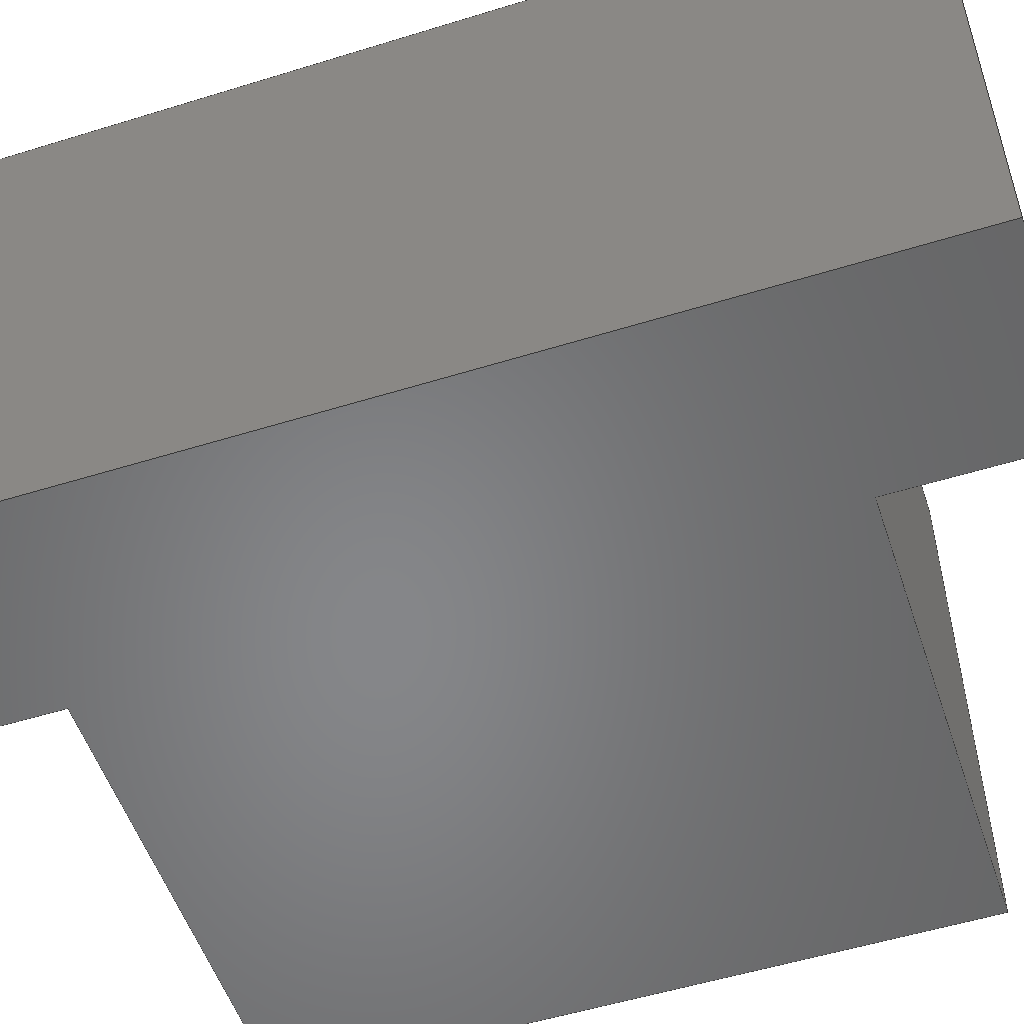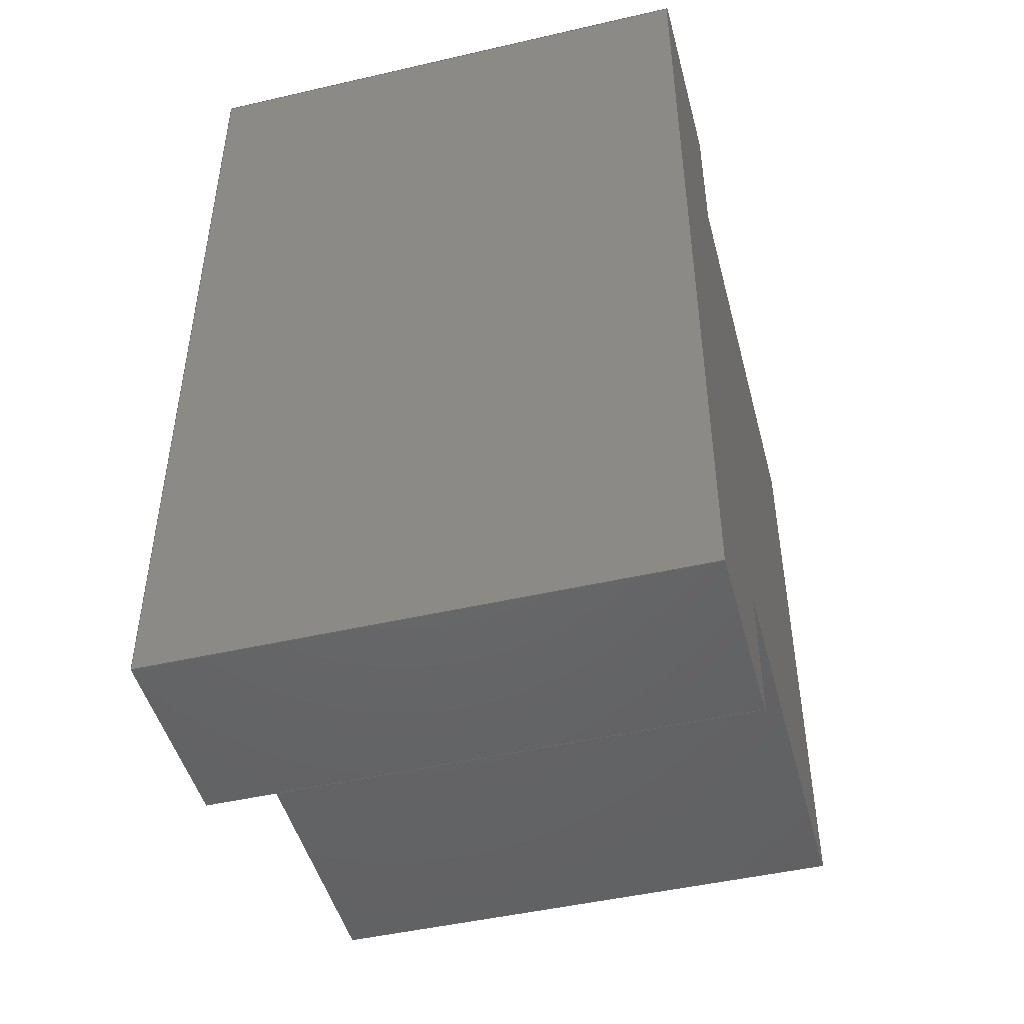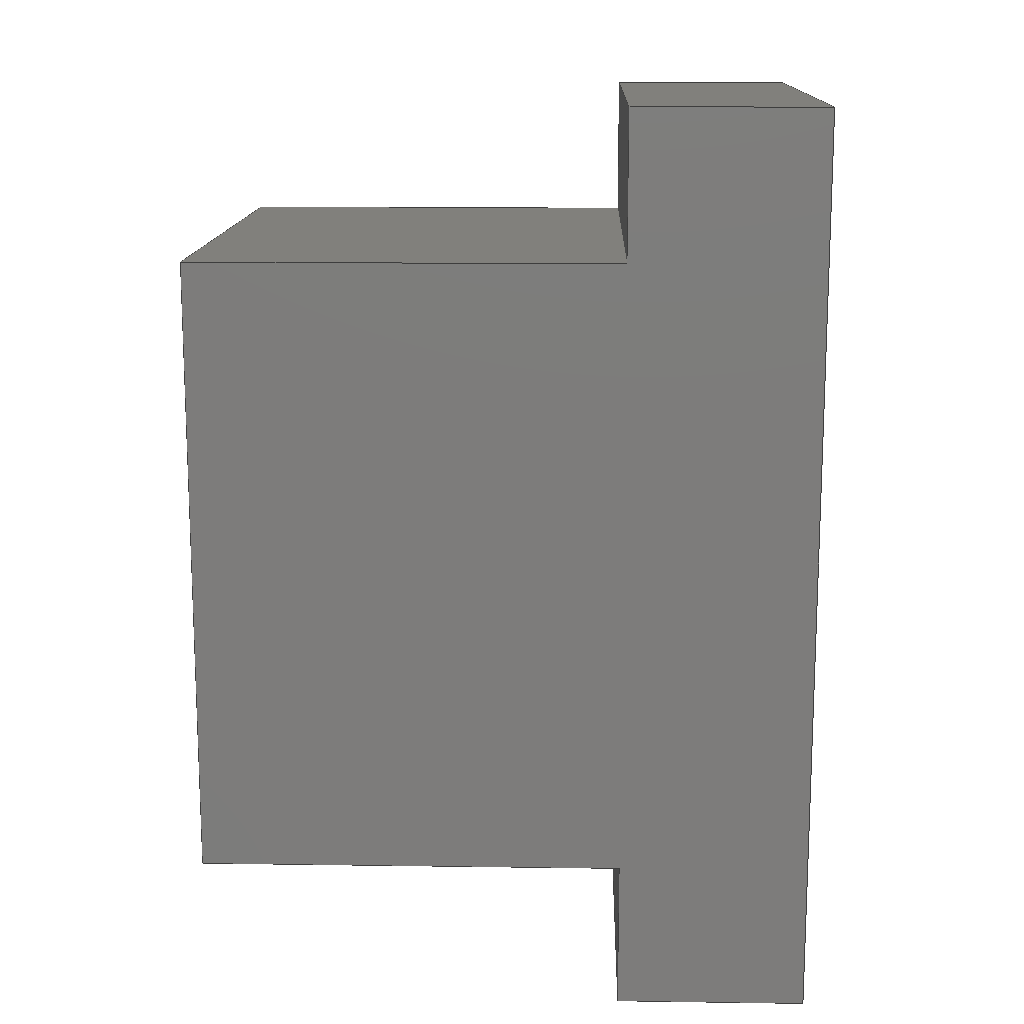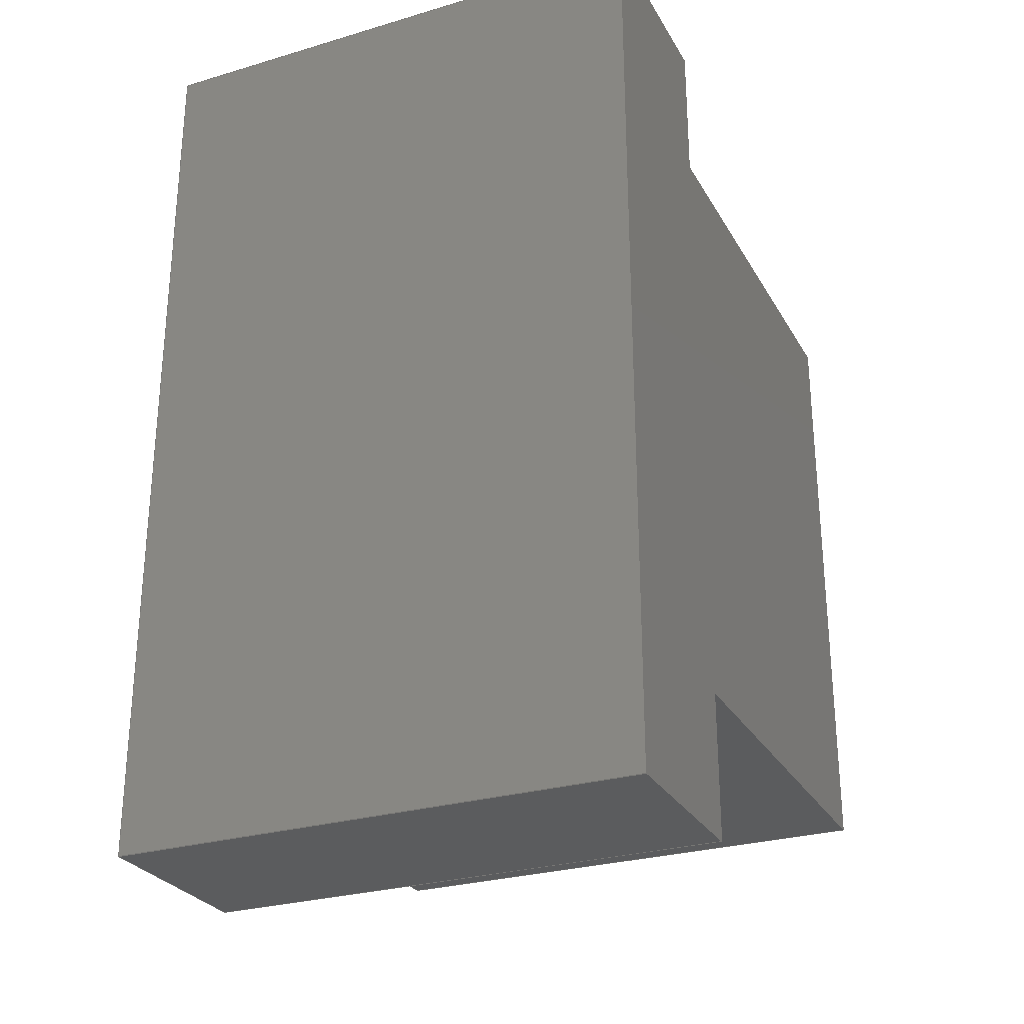
<metadata>
{"format":"step","ext":"step","renderer":"f3d","projection":"perspective","resolution":1024,"background":"white","views":[{"elev":-53.4,"azim":-71.6,"up":"+Z"},{"elev":-47.3,"azim":-75.4,"up":"+Y"},{"elev":13.8,"azim":-178.2,"up":"+Y"},{"elev":-27.8,"azim":-65.7,"up":"+Y"}]}
</metadata>
<code>
ISO-10303-21;
DATA;
#1=MECHANICAL_DESIGN_GEOMETRIC_PRESENTATION_REPRESENTATION('',(#4),#294);
#2=SHAPE_REPRESENTATION_RELATIONSHIP('SRR','None',#300,#3);
#3=ADVANCED_BREP_SHAPE_REPRESENTATION('',(#5),#293);
#4=STYLED_ITEM('',(#310),#5);
#5=MANIFOLD_SOLID_BREP('TW_P7_Button_01',#182);
#6=FACE_OUTER_BOUND('',#16,.T.);
#7=FACE_OUTER_BOUND('',#17,.T.);
#8=FACE_OUTER_BOUND('',#18,.T.);
#9=FACE_OUTER_BOUND('',#19,.T.);
#10=FACE_OUTER_BOUND('',#20,.T.);
#11=FACE_OUTER_BOUND('',#21,.T.);
#12=FACE_OUTER_BOUND('',#22,.T.);
#13=FACE_OUTER_BOUND('',#23,.T.);
#14=FACE_OUTER_BOUND('',#24,.T.);
#15=FACE_OUTER_BOUND('',#25,.T.);
#16=EDGE_LOOP('',(#114,#115,#116,#117));
#17=EDGE_LOOP('',(#118,#119,#120,#121));
#18=EDGE_LOOP('',(#122,#123,#124,#125,#126,#127,#128,#129));
#19=EDGE_LOOP('',(#130,#131,#132,#133));
#20=EDGE_LOOP('',(#134,#135,#136,#137));
#21=EDGE_LOOP('',(#138,#139,#140,#141));
#22=EDGE_LOOP('',(#142,#143,#144,#145));
#23=EDGE_LOOP('',(#146,#147,#148,#149));
#24=EDGE_LOOP('',(#150,#151,#152,#153));
#25=EDGE_LOOP('',(#154,#155,#156,#157,#158,#159,#160,#161));
#26=LINE('',#244,#50);
#27=LINE('',#246,#51);
#28=LINE('',#248,#52);
#29=LINE('',#249,#53);
#30=LINE('',#252,#54);
#31=LINE('',#254,#55);
#32=LINE('',#255,#56);
#33=LINE('',#258,#57);
#34=LINE('',#260,#58);
#35=LINE('',#262,#59);
#36=LINE('',#264,#60);
#37=LINE('',#266,#61);
#38=LINE('',#267,#62);
#39=LINE('',#270,#63);
#40=LINE('',#271,#64);
#41=LINE('',#274,#65);
#42=LINE('',#275,#66);
#43=LINE('',#278,#67);
#44=LINE('',#279,#68);
#45=LINE('',#282,#69);
#46=LINE('',#283,#70);
#47=LINE('',#286,#71);
#48=LINE('',#287,#72);
#49=LINE('',#289,#73);
#50=VECTOR('',#198,10);
#51=VECTOR('',#199,10);
#52=VECTOR('',#200,10);
#53=VECTOR('',#201,10);
#54=VECTOR('',#204,10);
#55=VECTOR('',#205,10);
#56=VECTOR('',#206,10);
#57=VECTOR('',#209,10);
#58=VECTOR('',#210,10);
#59=VECTOR('',#211,10);
#60=VECTOR('',#212,10);
#61=VECTOR('',#213,10);
#62=VECTOR('',#214,10);
#63=VECTOR('',#217,10);
#64=VECTOR('',#218,10);
#65=VECTOR('',#221,10);
#66=VECTOR('',#222,10);
#67=VECTOR('',#225,10);
#68=VECTOR('',#226,10);
#69=VECTOR('',#229,10);
#70=VECTOR('',#230,10);
#71=VECTOR('',#233,10);
#72=VECTOR('',#234,10);
#73=VECTOR('',#237,10);
#74=VERTEX_POINT('',#242);
#75=VERTEX_POINT('',#243);
#76=VERTEX_POINT('',#245);
#77=VERTEX_POINT('',#247);
#78=VERTEX_POINT('',#251);
#79=VERTEX_POINT('',#253);
#80=VERTEX_POINT('',#257);
#81=VERTEX_POINT('',#259);
#82=VERTEX_POINT('',#261);
#83=VERTEX_POINT('',#263);
#84=VERTEX_POINT('',#265);
#85=VERTEX_POINT('',#269);
#86=VERTEX_POINT('',#273);
#87=VERTEX_POINT('',#277);
#88=VERTEX_POINT('',#281);
#89=VERTEX_POINT('',#285);
#90=EDGE_CURVE('',#74,#75,#26,.T.);
#91=EDGE_CURVE('',#76,#74,#27,.T.);
#92=EDGE_CURVE('',#77,#76,#28,.T.);
#93=EDGE_CURVE('',#75,#77,#29,.T.);
#94=EDGE_CURVE('',#78,#75,#30,.T.);
#95=EDGE_CURVE('',#79,#78,#31,.T.);
#96=EDGE_CURVE('',#74,#79,#32,.T.);
#97=EDGE_CURVE('',#77,#80,#33,.T.);
#98=EDGE_CURVE('',#80,#81,#34,.T.);
#99=EDGE_CURVE('',#81,#82,#35,.T.);
#100=EDGE_CURVE('',#82,#83,#36,.T.);
#101=EDGE_CURVE('',#83,#84,#37,.T.);
#102=EDGE_CURVE('',#84,#78,#38,.T.);
#103=EDGE_CURVE('',#85,#76,#39,.T.);
#104=EDGE_CURVE('',#85,#80,#40,.T.);
#105=EDGE_CURVE('',#85,#86,#41,.T.);
#106=EDGE_CURVE('',#86,#81,#42,.T.);
#107=EDGE_CURVE('',#87,#79,#43,.T.);
#108=EDGE_CURVE('',#87,#84,#44,.T.);
#109=EDGE_CURVE('',#88,#87,#45,.T.);
#110=EDGE_CURVE('',#88,#83,#46,.T.);
#111=EDGE_CURVE('',#89,#88,#47,.F.);
#112=EDGE_CURVE('',#89,#82,#48,.T.);
#113=EDGE_CURVE('',#86,#89,#49,.T.);
#114=ORIENTED_EDGE('',*,*,#90,.F.);
#115=ORIENTED_EDGE('',*,*,#91,.F.);
#116=ORIENTED_EDGE('',*,*,#92,.F.);
#117=ORIENTED_EDGE('',*,*,#93,.F.);
#118=ORIENTED_EDGE('',*,*,#90,.T.);
#119=ORIENTED_EDGE('',*,*,#94,.F.);
#120=ORIENTED_EDGE('',*,*,#95,.F.);
#121=ORIENTED_EDGE('',*,*,#96,.F.);
#122=ORIENTED_EDGE('',*,*,#93,.T.);
#123=ORIENTED_EDGE('',*,*,#97,.T.);
#124=ORIENTED_EDGE('',*,*,#98,.T.);
#125=ORIENTED_EDGE('',*,*,#99,.T.);
#126=ORIENTED_EDGE('',*,*,#100,.T.);
#127=ORIENTED_EDGE('',*,*,#101,.T.);
#128=ORIENTED_EDGE('',*,*,#102,.T.);
#129=ORIENTED_EDGE('',*,*,#94,.T.);
#130=ORIENTED_EDGE('',*,*,#92,.T.);
#131=ORIENTED_EDGE('',*,*,#103,.F.);
#132=ORIENTED_EDGE('',*,*,#104,.T.);
#133=ORIENTED_EDGE('',*,*,#97,.F.);
#134=ORIENTED_EDGE('',*,*,#105,.T.);
#135=ORIENTED_EDGE('',*,*,#106,.T.);
#136=ORIENTED_EDGE('',*,*,#98,.F.);
#137=ORIENTED_EDGE('',*,*,#104,.F.);
#138=ORIENTED_EDGE('',*,*,#107,.T.);
#139=ORIENTED_EDGE('',*,*,#95,.T.);
#140=ORIENTED_EDGE('',*,*,#102,.F.);
#141=ORIENTED_EDGE('',*,*,#108,.F.);
#142=ORIENTED_EDGE('',*,*,#109,.T.);
#143=ORIENTED_EDGE('',*,*,#108,.T.);
#144=ORIENTED_EDGE('',*,*,#101,.F.);
#145=ORIENTED_EDGE('',*,*,#110,.F.);
#146=ORIENTED_EDGE('',*,*,#111,.T.);
#147=ORIENTED_EDGE('',*,*,#110,.T.);
#148=ORIENTED_EDGE('',*,*,#100,.F.);
#149=ORIENTED_EDGE('',*,*,#112,.F.);
#150=ORIENTED_EDGE('',*,*,#113,.T.);
#151=ORIENTED_EDGE('',*,*,#112,.T.);
#152=ORIENTED_EDGE('',*,*,#99,.F.);
#153=ORIENTED_EDGE('',*,*,#106,.F.);
#154=ORIENTED_EDGE('',*,*,#91,.T.);
#155=ORIENTED_EDGE('',*,*,#96,.T.);
#156=ORIENTED_EDGE('',*,*,#107,.F.);
#157=ORIENTED_EDGE('',*,*,#109,.F.);
#158=ORIENTED_EDGE('',*,*,#111,.F.);
#159=ORIENTED_EDGE('',*,*,#113,.F.);
#160=ORIENTED_EDGE('',*,*,#105,.F.);
#161=ORIENTED_EDGE('',*,*,#103,.T.);
#162=PLANE('',#184);
#163=PLANE('',#185);
#164=PLANE('',#186);
#165=PLANE('',#187);
#166=PLANE('',#188);
#167=PLANE('',#189);
#168=PLANE('',#190);
#169=PLANE('',#191);
#170=PLANE('',#192);
#171=PLANE('',#193);
#172=ADVANCED_FACE('',(#6),#162,.F.);
#173=ADVANCED_FACE('',(#7),#163,.T.);
#174=ADVANCED_FACE('',(#8),#164,.T.);
#175=ADVANCED_FACE('',(#9),#165,.T.);
#176=ADVANCED_FACE('',(#10),#166,.T.);
#177=ADVANCED_FACE('',(#11),#167,.T.);
#178=ADVANCED_FACE('',(#12),#168,.T.);
#179=ADVANCED_FACE('',(#13),#169,.T.);
#180=ADVANCED_FACE('',(#14),#170,.T.);
#181=ADVANCED_FACE('',(#15),#171,.T.);
#182=CLOSED_SHELL('',(#172,#173,#174,#175,#176,#177,#178,#179,#180,#181));
#183=AXIS2_PLACEMENT_3D('',#240,#194,#195);
#184=AXIS2_PLACEMENT_3D('',#241,#196,#197);
#185=AXIS2_PLACEMENT_3D('',#250,#202,#203);
#186=AXIS2_PLACEMENT_3D('',#256,#207,#208);
#187=AXIS2_PLACEMENT_3D('',#268,#215,#216);
#188=AXIS2_PLACEMENT_3D('',#272,#219,#220);
#189=AXIS2_PLACEMENT_3D('',#276,#223,#224);
#190=AXIS2_PLACEMENT_3D('',#280,#227,#228);
#191=AXIS2_PLACEMENT_3D('',#284,#231,#232);
#192=AXIS2_PLACEMENT_3D('',#288,#235,#236);
#193=AXIS2_PLACEMENT_3D('',#290,#238,#239);
#194=DIRECTION('axis',(0,0,1));
#195=DIRECTION('refdir',(1,0,0));
#196=DIRECTION('center_axis',(1,0,0));
#197=DIRECTION('ref_axis',(0,0,-1));
#198=DIRECTION('',(0,0,1));
#199=DIRECTION('',(0,1,0));
#200=DIRECTION('',(0,0,-1));
#201=DIRECTION('',(0,-1,0));
#202=DIRECTION('center_axis',(0,1,0));
#203=DIRECTION('ref_axis',(-1,0,0));
#204=DIRECTION('',(-1,0,0));
#205=DIRECTION('',(0,0,1));
#206=DIRECTION('',(1,0,0));
#207=DIRECTION('center_axis',(0,0,1));
#208=DIRECTION('ref_axis',(1,0,0));
#209=DIRECTION('',(1,0,0));
#210=DIRECTION('',(0,1,0));
#211=DIRECTION('',(1,0,0));
#212=DIRECTION('',(1.304e-16,1,0));
#213=DIRECTION('',(-1,0,0));
#214=DIRECTION('',(0,1,0));
#215=DIRECTION('center_axis',(0,-1,0));
#216=DIRECTION('ref_axis',(1,0,0));
#217=DIRECTION('',(-1,0,0));
#218=DIRECTION('',(0,0,1));
#219=DIRECTION('center_axis',(1,0,0));
#220=DIRECTION('ref_axis',(0,1,0));
#221=DIRECTION('',(0,1,0));
#222=DIRECTION('',(0,0,1));
#223=DIRECTION('center_axis',(1,0,0));
#224=DIRECTION('ref_axis',(0,1,0));
#225=DIRECTION('',(0,1,0));
#226=DIRECTION('',(0,0,1));
#227=DIRECTION('center_axis',(0,1,0));
#228=DIRECTION('ref_axis',(-1,0,0));
#229=DIRECTION('',(-1,0,0));
#230=DIRECTION('',(0,0,1));
#231=DIRECTION('center_axis',(1,-1.302e-16,0));
#232=DIRECTION('ref_axis',(1.302e-16,1,0));
#233=DIRECTION('',(-1.304e-16,-1,0));
#234=DIRECTION('',(0,0,1));
#235=DIRECTION('center_axis',(0,-1,0));
#236=DIRECTION('ref_axis',(1,0,0));
#237=DIRECTION('',(1,0,0));
#238=DIRECTION('center_axis',(0,0,-1));
#239=DIRECTION('ref_axis',(-1,0,0));
#240=CARTESIAN_POINT('',(0,0,0));
#241=CARTESIAN_POINT('Origin',(29.79,8.779,0.8));
#242=CARTESIAN_POINT('',(29.79,8.579,0.8));
#243=CARTESIAN_POINT('',(29.79,8.579,4.4));
#244=CARTESIAN_POINT('',(29.79,8.579,0.8));
#245=CARTESIAN_POINT('',(29.79,2.376,0.8));
#246=CARTESIAN_POINT('',(29.79,7.328,0.8));
#247=CARTESIAN_POINT('',(29.79,2.376,4.4));
#248=CARTESIAN_POINT('',(29.79,2.376,0.8));
#249=CARTESIAN_POINT('',(29.79,7.328,4.4));
#250=CARTESIAN_POINT('Origin',(31.09,8.579,0.8));
#251=CARTESIAN_POINT('',(31.09,8.579,4.4));
#252=CARTESIAN_POINT('',(31.57,8.579,4.4));
#253=CARTESIAN_POINT('',(31.09,8.579,0.8));
#254=CARTESIAN_POINT('',(31.09,8.579,0.8));
#255=CARTESIAN_POINT('',(31.57,8.579,0.8));
#256=CARTESIAN_POINT('Origin',(31.25,5.877,4.4));
#257=CARTESIAN_POINT('',(31.09,2.376,4.4));
#258=CARTESIAN_POINT('',(30.57,2.376,4.4));
#259=CARTESIAN_POINT('',(31.09,3.379,4.4));
#260=CARTESIAN_POINT('',(31.09,3.927,4.4));
#261=CARTESIAN_POINT('',(34,3.379,4.4));
#262=CARTESIAN_POINT('',(31.42,3.379,4.4));
#263=CARTESIAN_POINT('',(34,7.579,4.4));
#264=CARTESIAN_POINT('',(34,5.279,4.4));
#265=CARTESIAN_POINT('',(31.09,7.579,4.4));
#266=CARTESIAN_POINT('',(31.42,7.579,4.4));
#267=CARTESIAN_POINT('',(31.09,6.828,4.4));
#268=CARTESIAN_POINT('Origin',(26.69,2.376,0.8));
#269=CARTESIAN_POINT('',(31.09,2.376,0.8));
#270=CARTESIAN_POINT('',(30.57,2.376,0.8));
#271=CARTESIAN_POINT('',(31.09,2.376,0.8));
#272=CARTESIAN_POINT('Origin',(31.09,2.176,0.8));
#273=CARTESIAN_POINT('',(31.09,3.379,0.8));
#274=CARTESIAN_POINT('',(31.09,3.927,0.8));
#275=CARTESIAN_POINT('',(31.09,3.379,0.8));
#276=CARTESIAN_POINT('Origin',(31.09,7.779,0.8));
#277=CARTESIAN_POINT('',(31.09,7.579,0.8));
#278=CARTESIAN_POINT('',(31.09,6.828,0.8));
#279=CARTESIAN_POINT('',(31.09,7.579,0.8));
#280=CARTESIAN_POINT('Origin',(32.6,7.579,0.8));
#281=CARTESIAN_POINT('',(34,7.579,0.8));
#282=CARTESIAN_POINT('',(31.42,7.579,0.8));
#283=CARTESIAN_POINT('',(34,7.579,0.8));
#284=CARTESIAN_POINT('Origin',(34,3.179,0.8));
#285=CARTESIAN_POINT('',(34,3.379,0.8));
#286=CARTESIAN_POINT('',(34,5.279,0.8));
#287=CARTESIAN_POINT('',(34,3.379,0.8));
#288=CARTESIAN_POINT('Origin',(31.09,3.379,0.8));
#289=CARTESIAN_POINT('',(31.42,3.379,0.8));
#290=CARTESIAN_POINT('Origin',(31.25,5.877,0.8));
#291=UNCERTAINTY_MEASURE_WITH_UNIT(LENGTH_MEASURE(0.01),#295,
'DISTANCE_ACCURACY_VALUE',
'Maximum model space distance between geometric entities at asserted c
onnectivities');
#292=UNCERTAINTY_MEASURE_WITH_UNIT(LENGTH_MEASURE(0.01),#295,
'DISTANCE_ACCURACY_VALUE',
'Maximum model space distance between geometric entities at asserted c
onnectivities');
#293=(
GEOMETRIC_REPRESENTATION_CONTEXT(3)
GLOBAL_UNCERTAINTY_ASSIGNED_CONTEXT((#291))
GLOBAL_UNIT_ASSIGNED_CONTEXT((#295,#296,#297))
REPRESENTATION_CONTEXT('','3D')
);
#294=(
GEOMETRIC_REPRESENTATION_CONTEXT(3)
GLOBAL_UNCERTAINTY_ASSIGNED_CONTEXT((#292))
GLOBAL_UNIT_ASSIGNED_CONTEXT((#295,#296,#297))
REPRESENTATION_CONTEXT('','3D')
);
#295=(
LENGTH_UNIT()
NAMED_UNIT(*)
SI_UNIT(.MILLI.,.METRE.)
);
#296=(
NAMED_UNIT(*)
PLANE_ANGLE_UNIT()
SI_UNIT($,.RADIAN.)
);
#297=(
NAMED_UNIT(*)
SI_UNIT($,.STERADIAN.)
SOLID_ANGLE_UNIT()
);
#298=SHAPE_DEFINITION_REPRESENTATION(#299,#300);
#299=PRODUCT_DEFINITION_SHAPE('',$,#302);
#300=SHAPE_REPRESENTATION('',(#183),#293);
#301=PRODUCT_DEFINITION_CONTEXT('part definition',#306,'design');
#302=PRODUCT_DEFINITION('TinyWATCH P6','TinyWATCH P6 v16',#303,#301);
#303=PRODUCT_DEFINITION_FORMATION('',$,#308);
#304=PRODUCT_RELATED_PRODUCT_CATEGORY('TinyWATCH P6 v16',
'TinyWATCH P6 v16',(#308));
#305=APPLICATION_PROTOCOL_DEFINITION('international standard',
'automotive_design',2009,#306);
#306=APPLICATION_CONTEXT(
'Core Data for Automotive Mechanical Design Process');
#307=PRODUCT_CONTEXT('part definition',#306,'mechanical');
#308=PRODUCT('TinyWATCH P6','TinyWATCH P6 v16',$,(#307));
#309=PRESENTATION_STYLE_ASSIGNMENT((#311));
#310=PRESENTATION_STYLE_ASSIGNMENT((#312));
#311=SURFACE_STYLE_USAGE(.BOTH.,#313);
#312=SURFACE_STYLE_USAGE(.BOTH.,#314);
#313=SURFACE_SIDE_STYLE('',(#315));
#314=SURFACE_SIDE_STYLE('',(#316));
#315=SURFACE_STYLE_FILL_AREA(#317);
#316=SURFACE_STYLE_FILL_AREA(#318);
#317=FILL_AREA_STYLE('Steel - Satin',(#319));
#318=FILL_AREA_STYLE('Opaque(63,63,63)',(#320));
#319=FILL_AREA_STYLE_COLOUR('Steel - Satin',#321);
#320=FILL_AREA_STYLE_COLOUR('Opaque(63,63,63)',#322);
#321=COLOUR_RGB('Steel - Satin',0.6275,0.6275,0.6275);
#322=COLOUR_RGB('Opaque(63,63,63)',0.251,0.251,
0.251);
ENDSEC;
END-ISO-10303-21;

</code>
